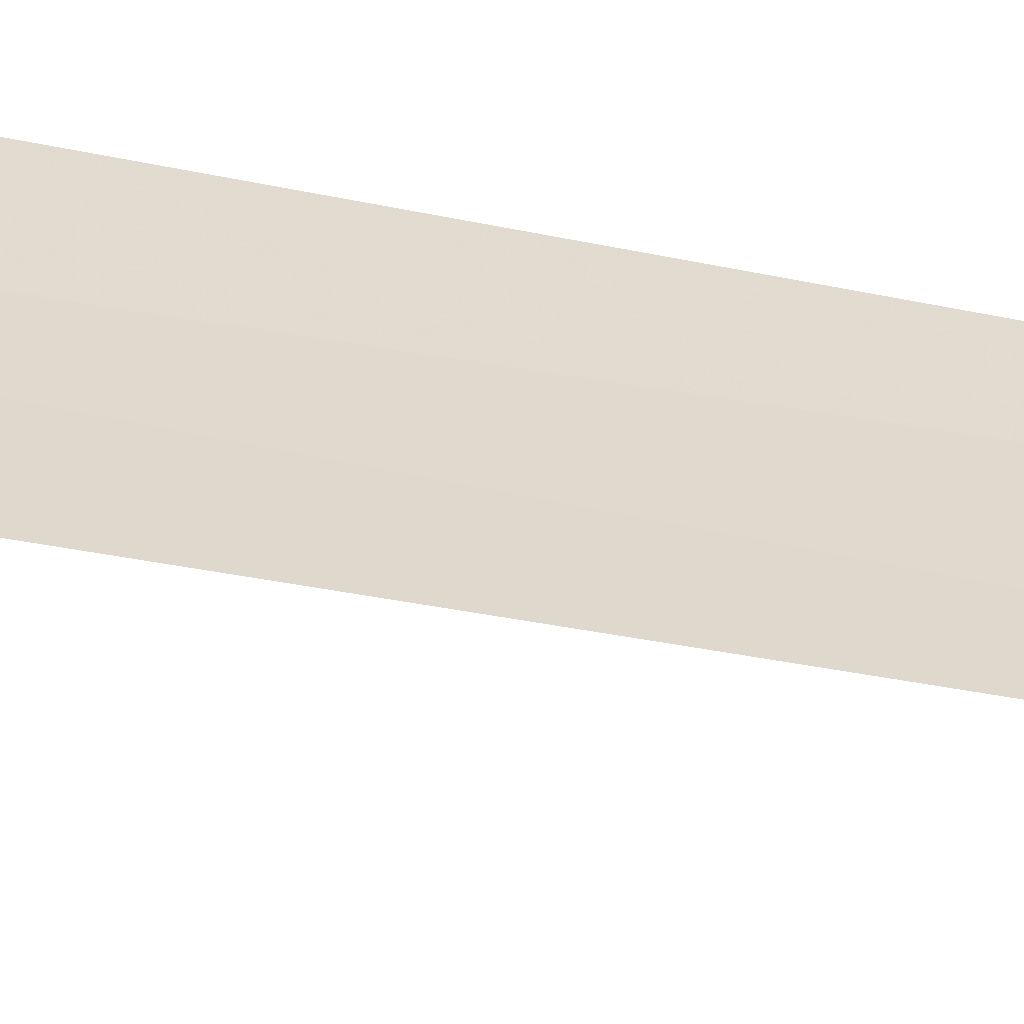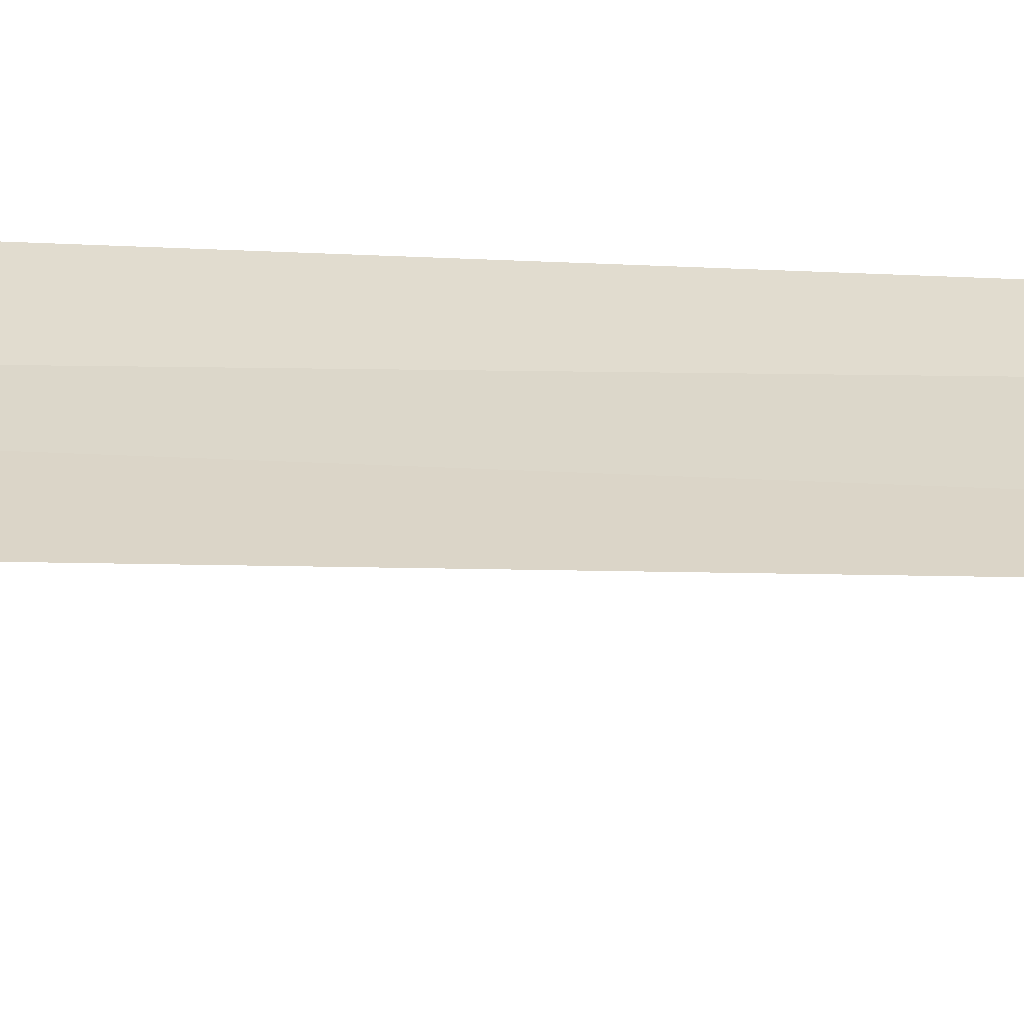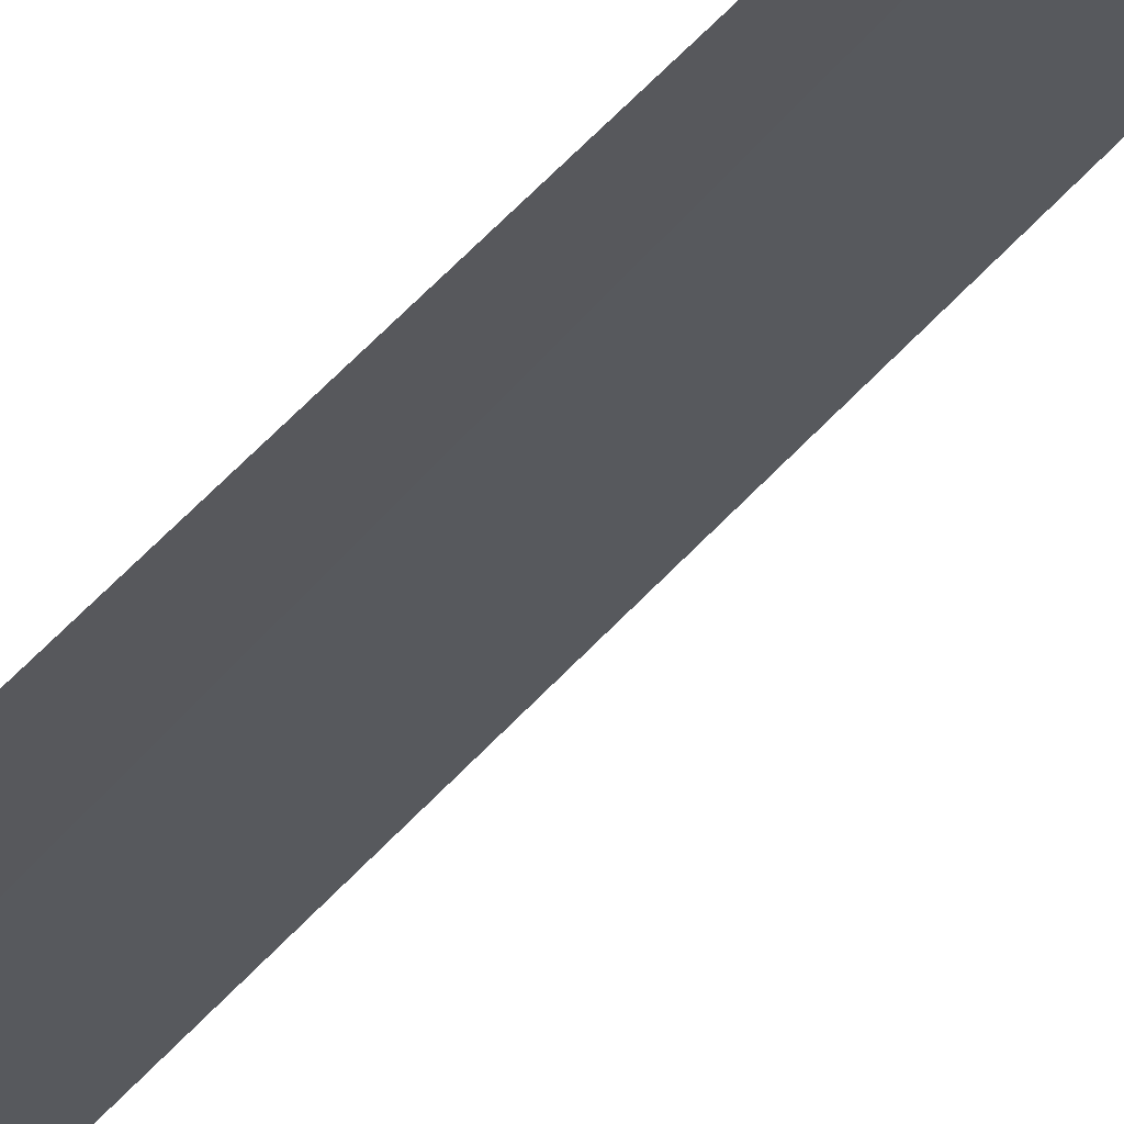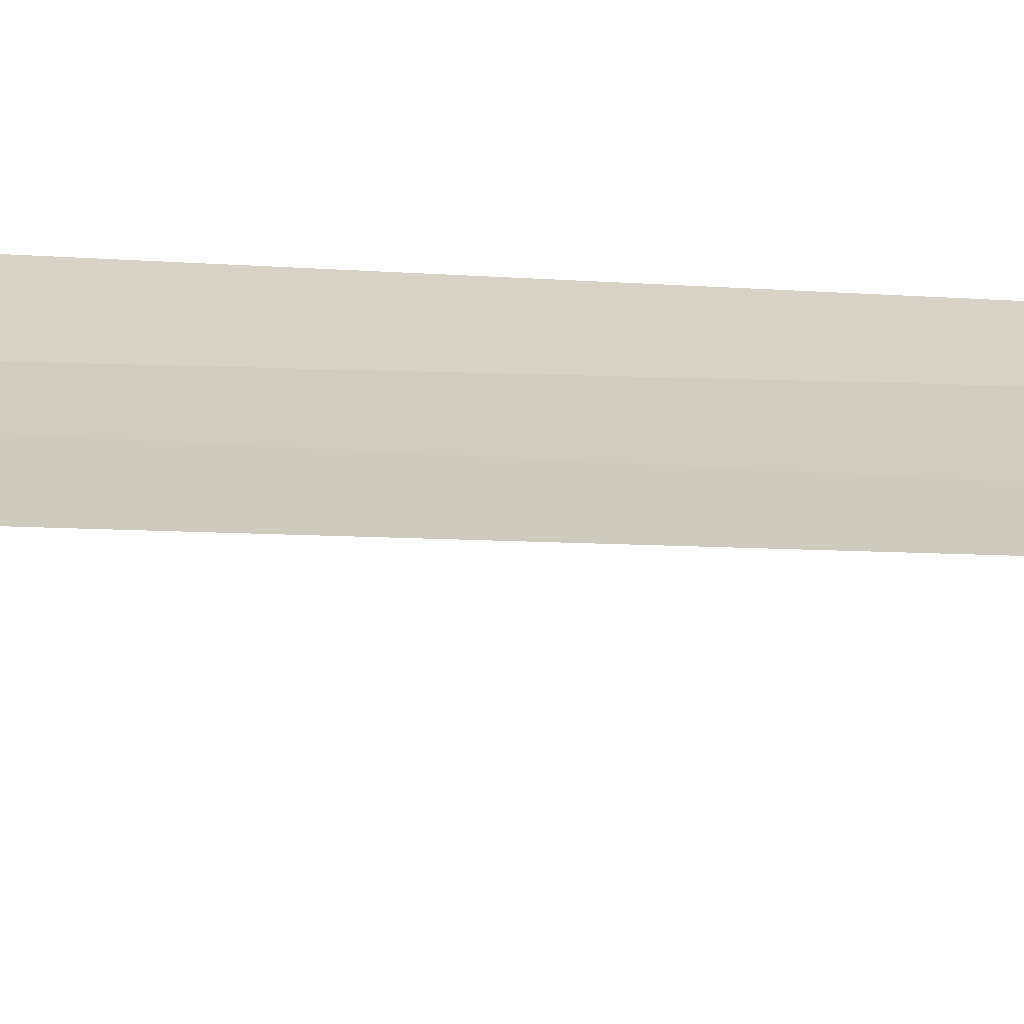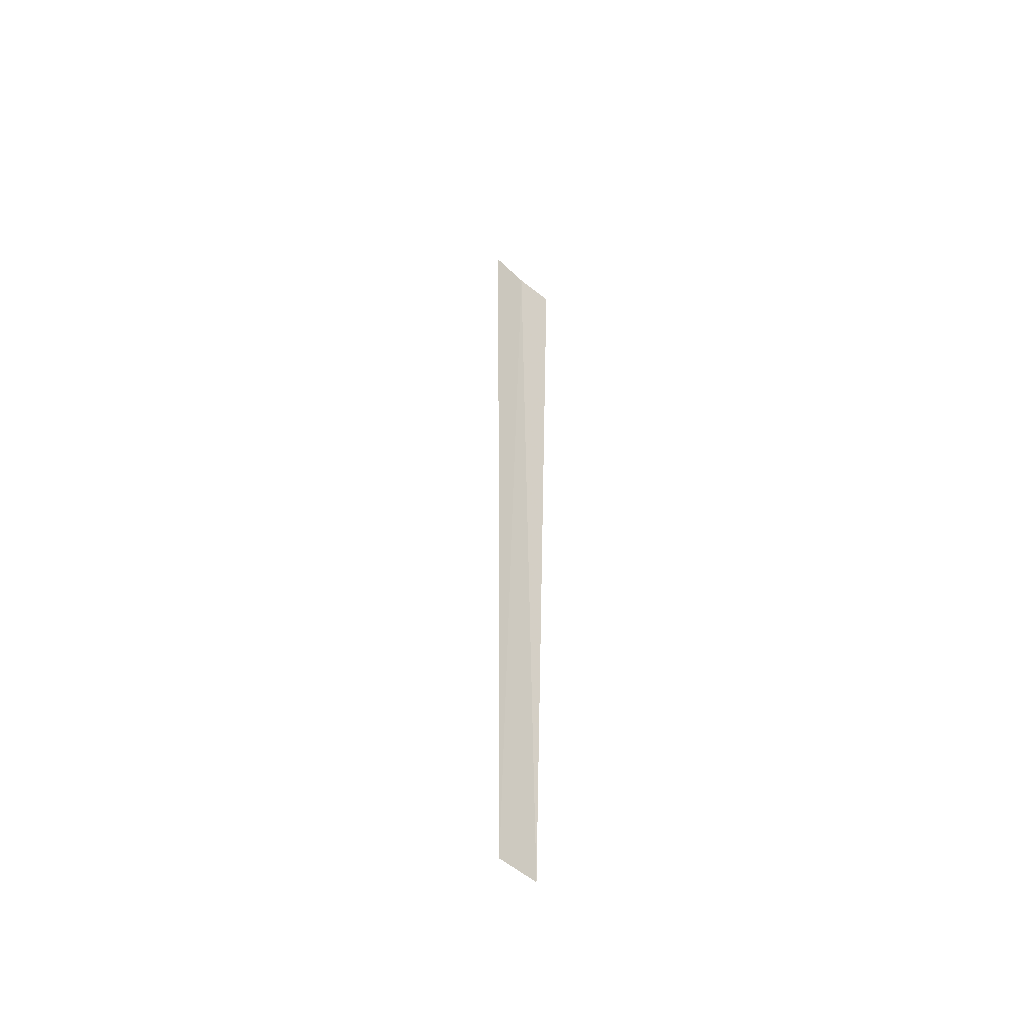
<metadata>
{"format":"obj","ext":"obj","renderer":"f3d","projection":"perspective","resolution":1024,"background":"white","views":[{"elev":19.9,"azim":-64.5,"up":"+Z"},{"elev":12.8,"azim":-84.9,"up":"+Z"},{"elev":-37.3,"azim":-33.3,"up":"+Z"},{"elev":7.5,"azim":-75.9,"up":"+Z"},{"elev":-49.1,"azim":-64.2,"up":"+Y"}]}
</metadata>
<code>
v -10.27 24.87 10.64
v -11.18 24.87 10.36
v -9.907 25.87 9.713
v -9.399 24.87 11
v -10.01 4.368 10.74
v -10.97 4.368 10.42
f 1 5 4
f 1 6 5
f 1 2 6
f 1 3 2
f 1 4 3

</code>
